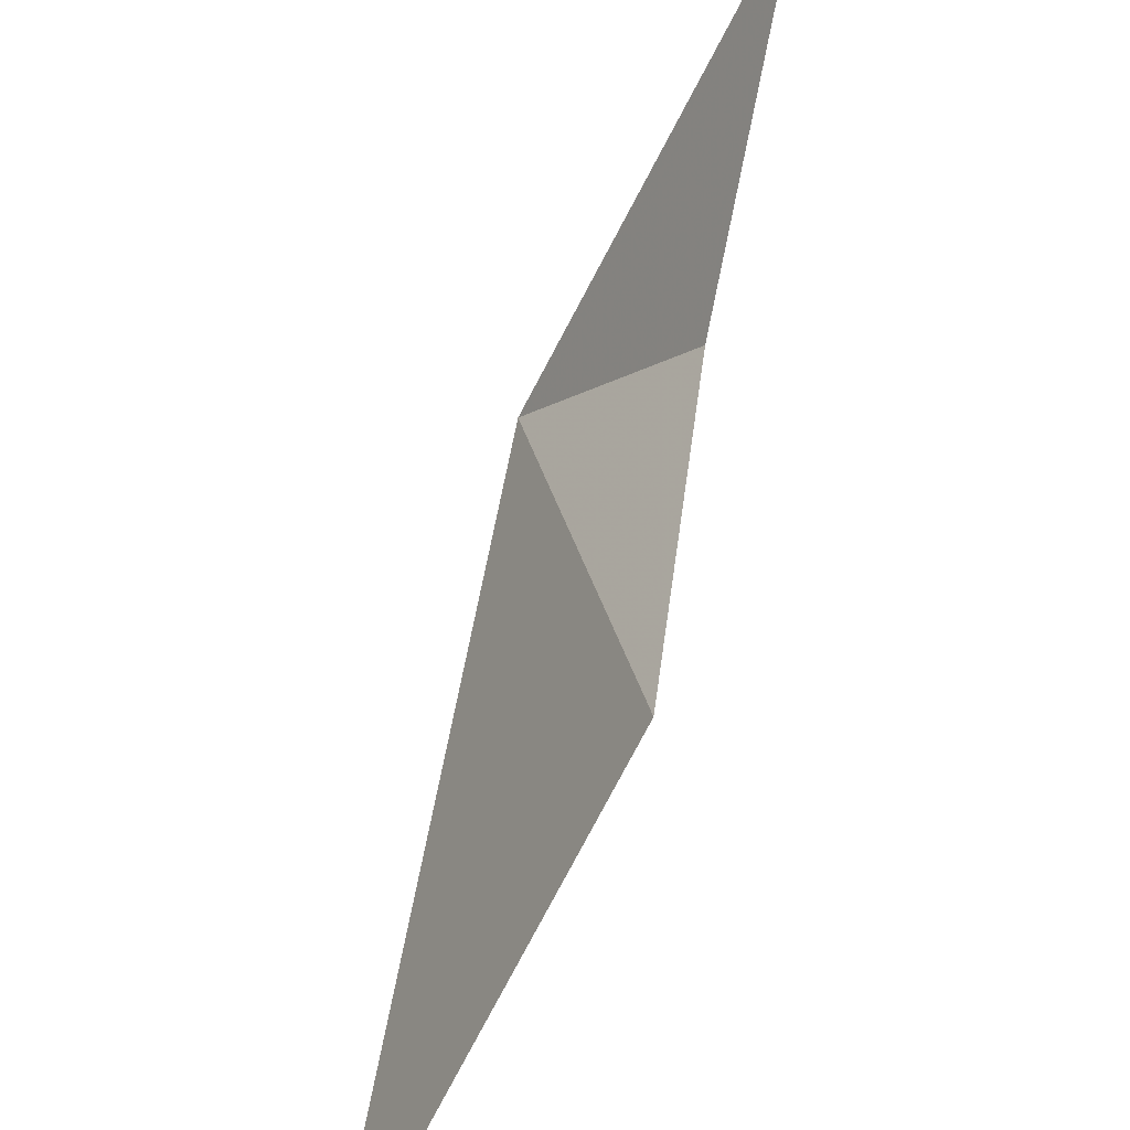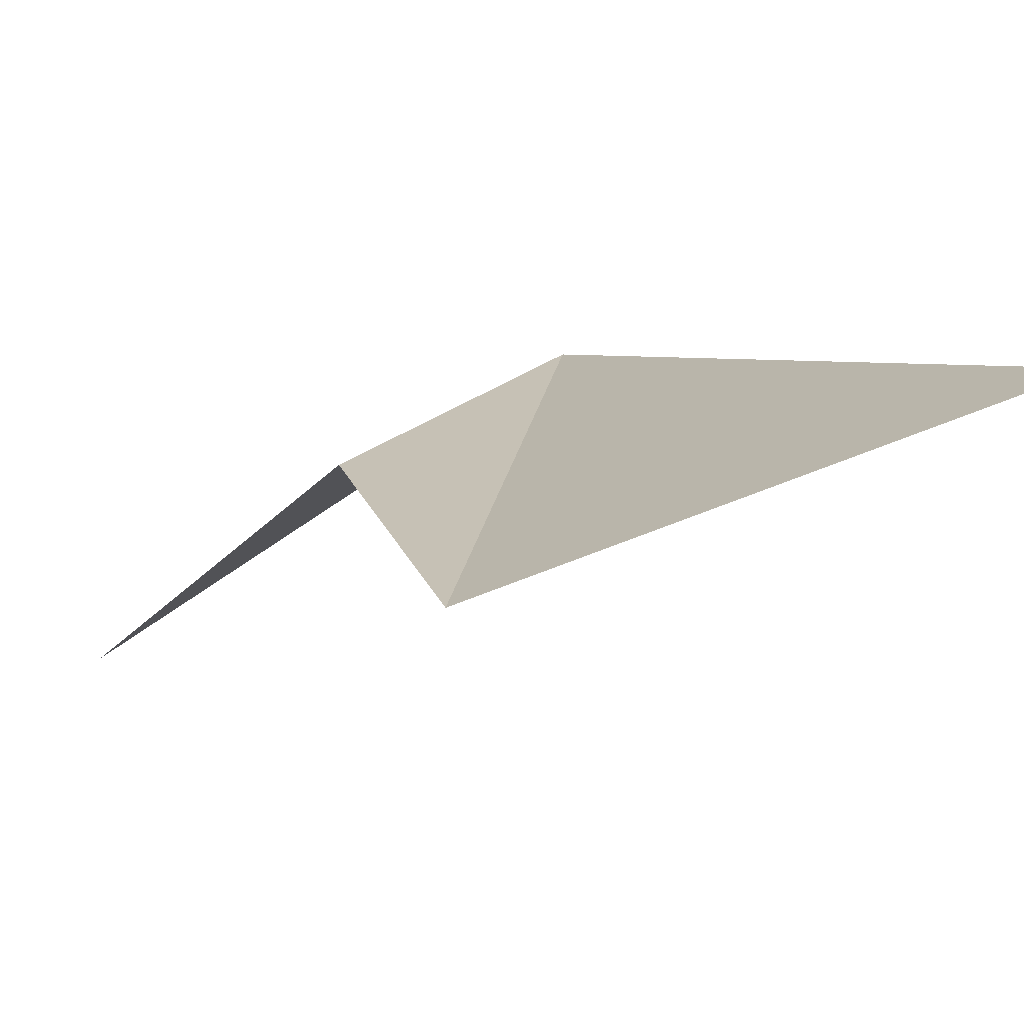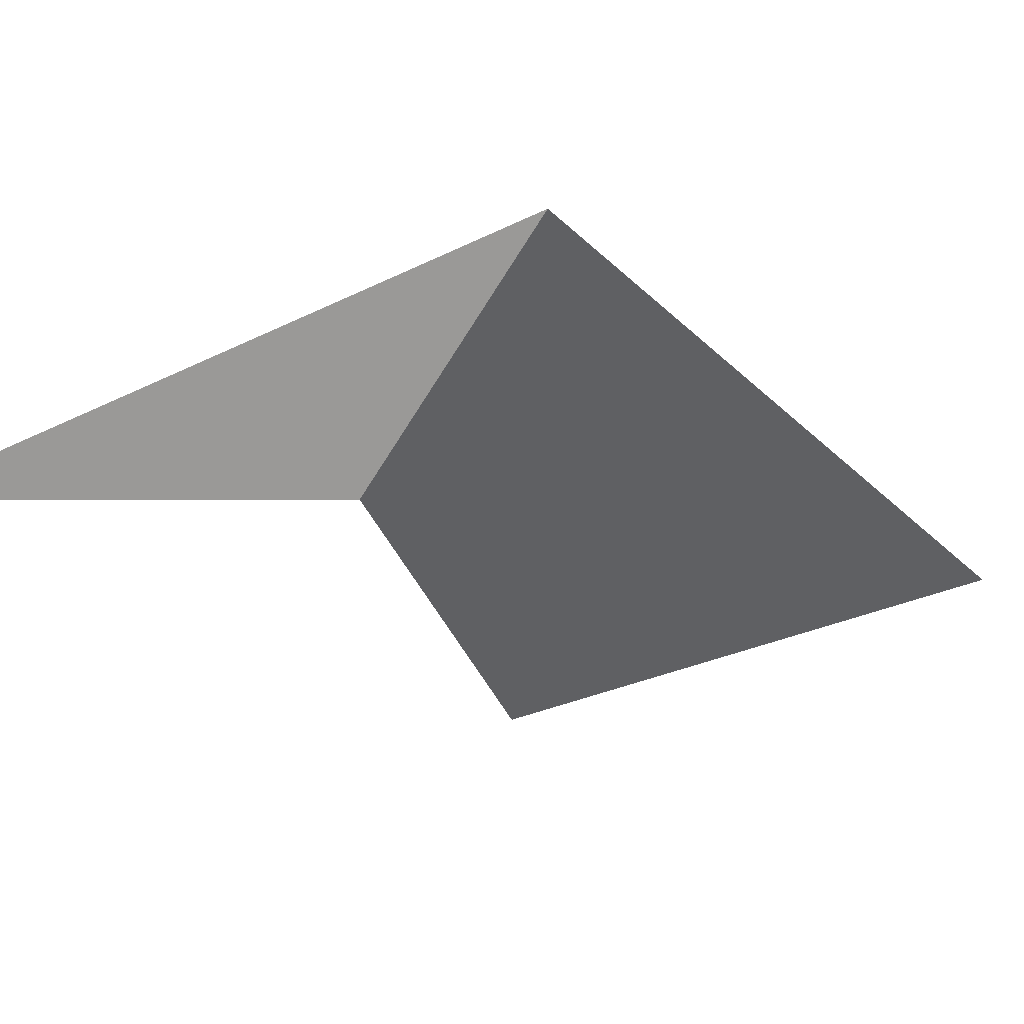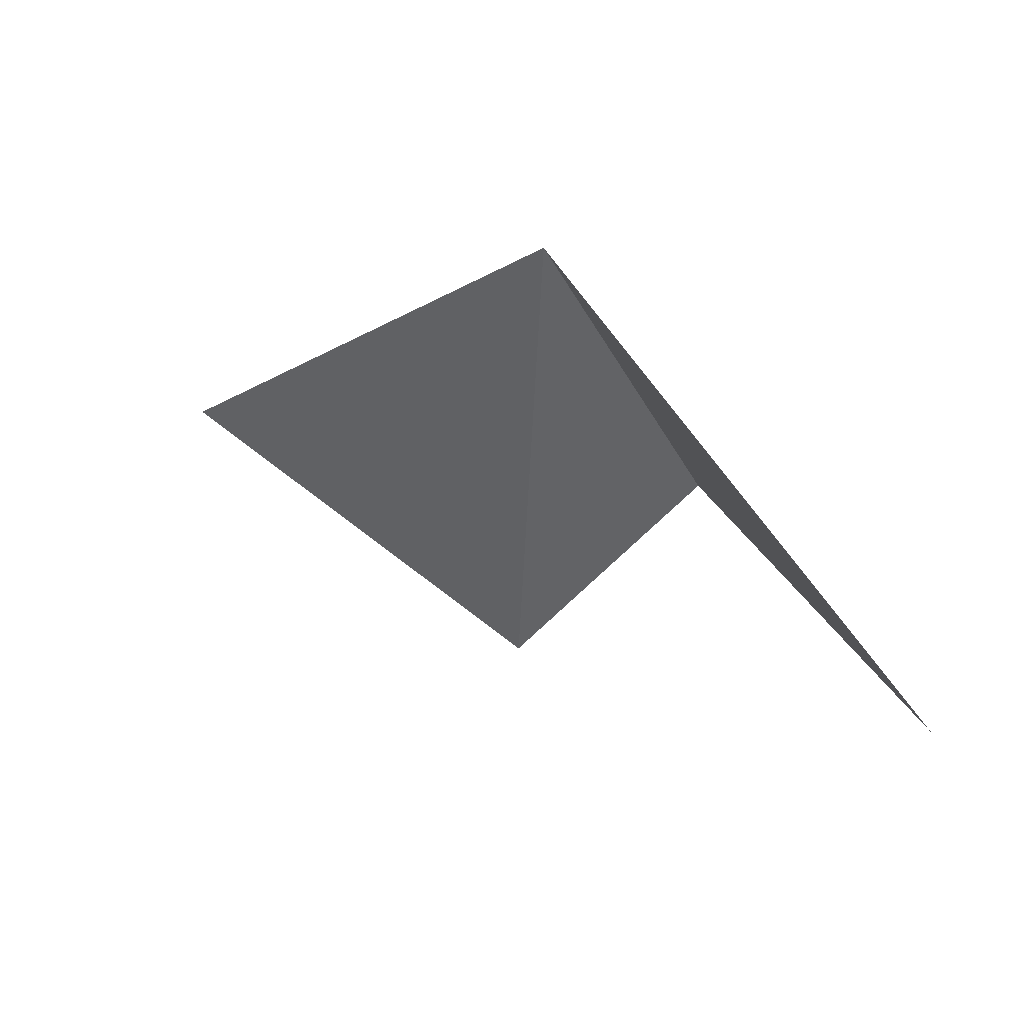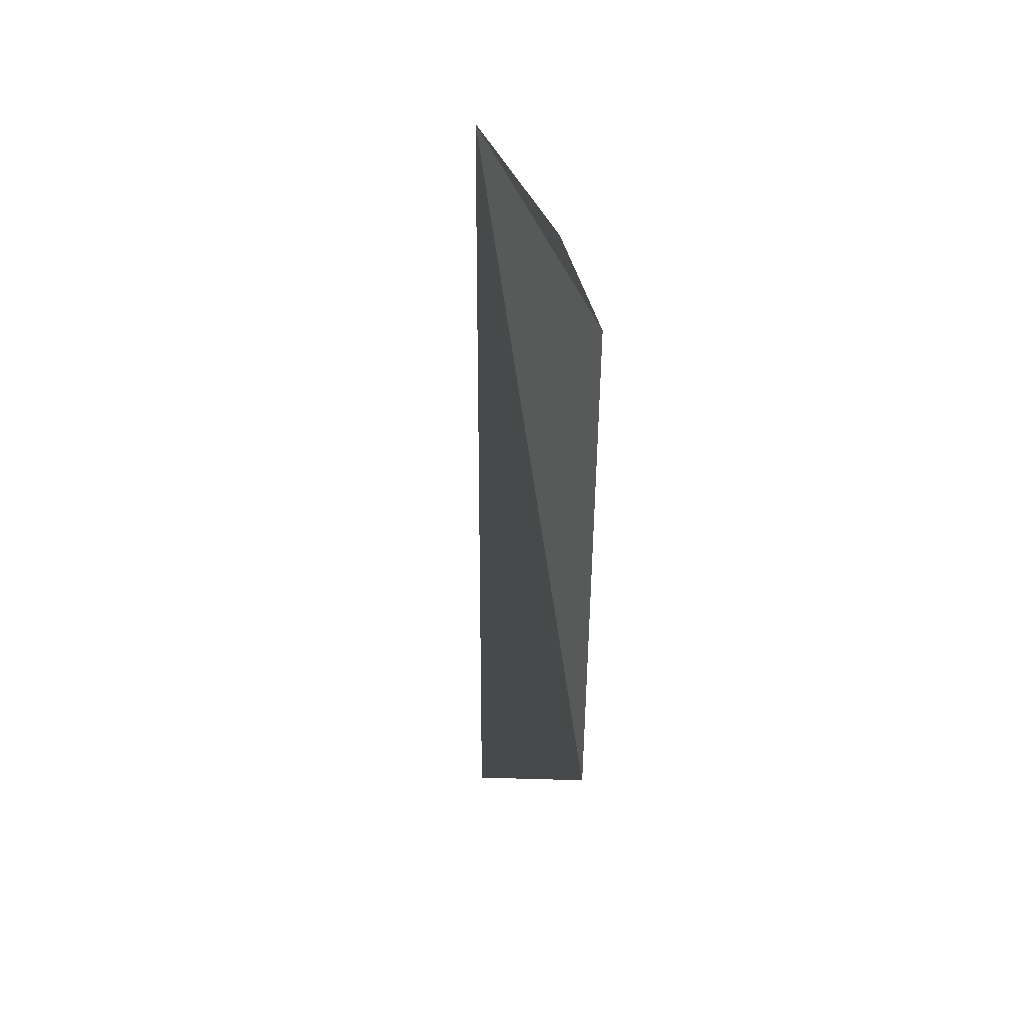
<metadata>
{"format":"obj","ext":"obj","renderer":"f3d","projection":"perspective","resolution":1024,"background":"white","views":[{"elev":-62.5,"azim":-164.0,"up":"+Y"},{"elev":-62.5,"azim":-17.5,"up":"+Y"},{"elev":52.7,"azim":-72.4,"up":"+Y"},{"elev":-42.4,"azim":167.1,"up":"+Z"},{"elev":5.8,"azim":-146.3,"up":"+Y"}]}
</metadata>
<code>
v -16.52 -0.9339 -11.06
v -6.529 -20.21 6.054
v -9.877 -4.05 1.929
v -6.649 16.05 -5.749
v -4.334 -57.33 32.97
v 8.431 -24.41 21.62
v -2.101 3.041 5.854
v 15.3 -6.482 -48.1
f 7 3 1
f 2 3 7
f 2 7 6
f 3 7 1
f 2 7 3
f 6 7 2

</code>
